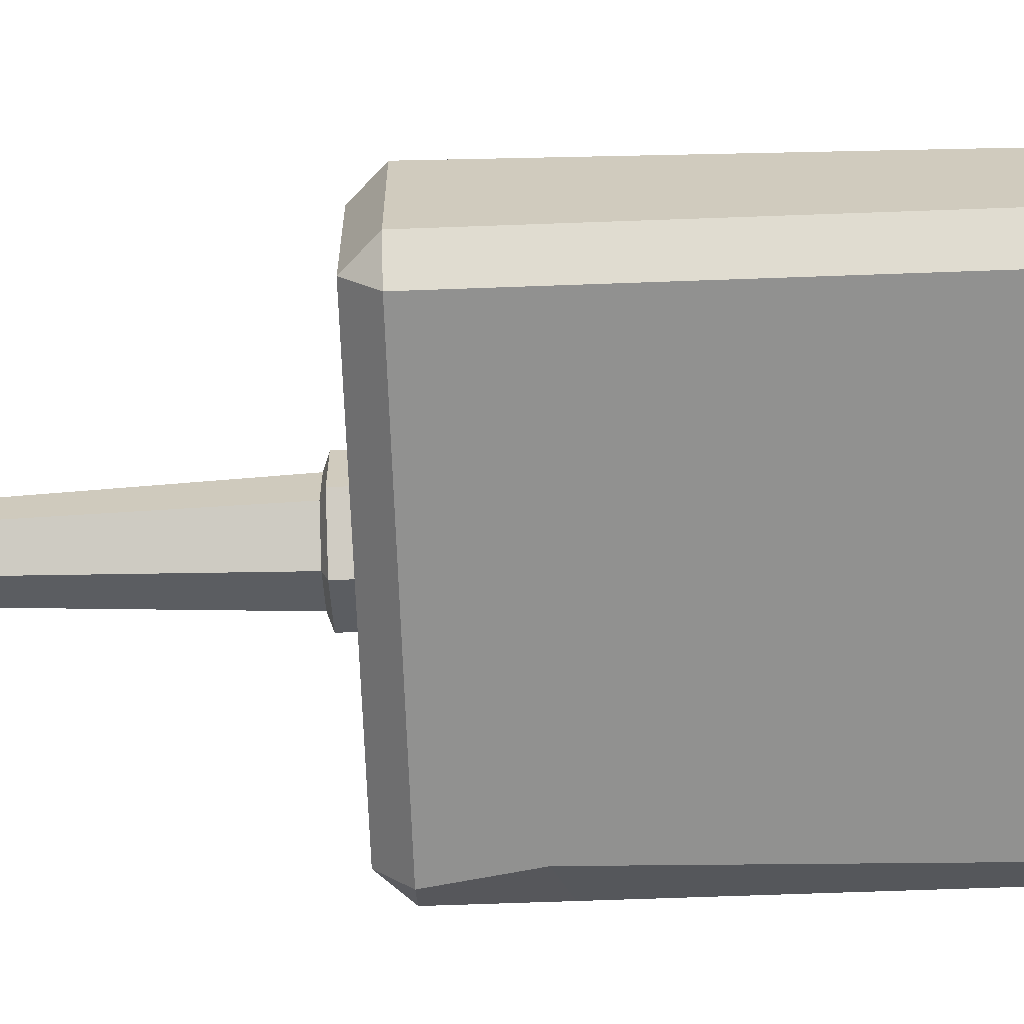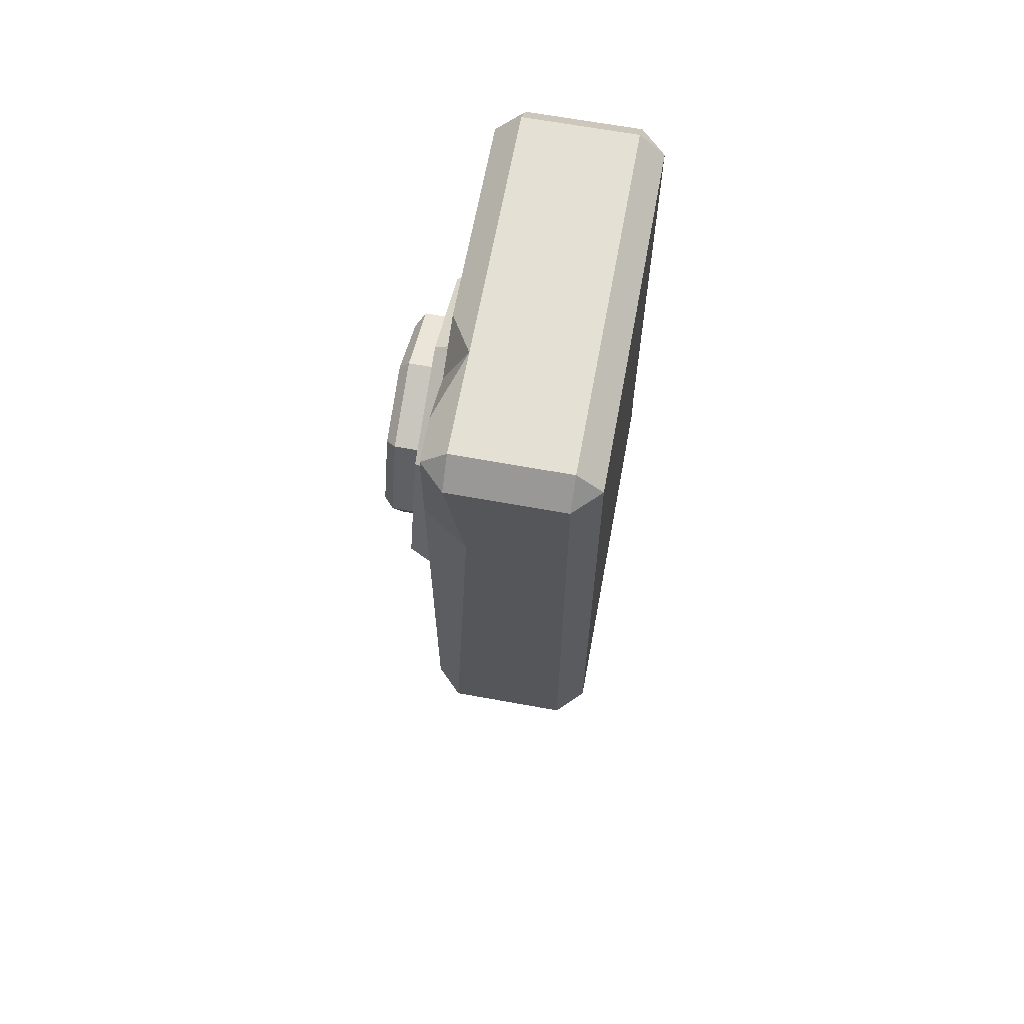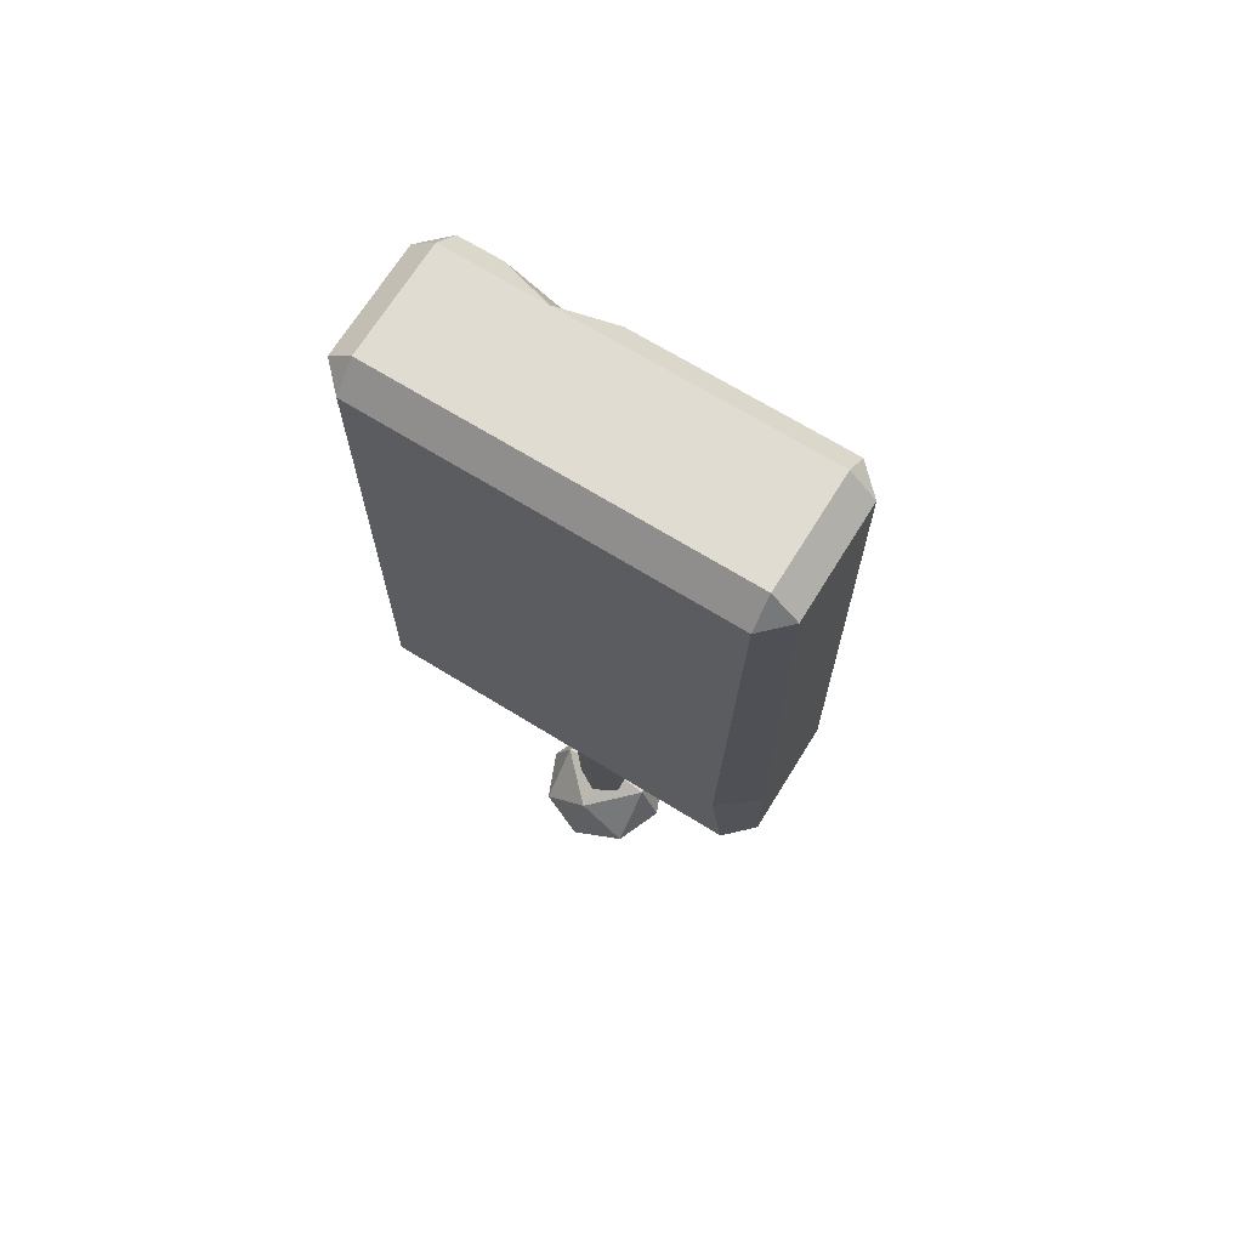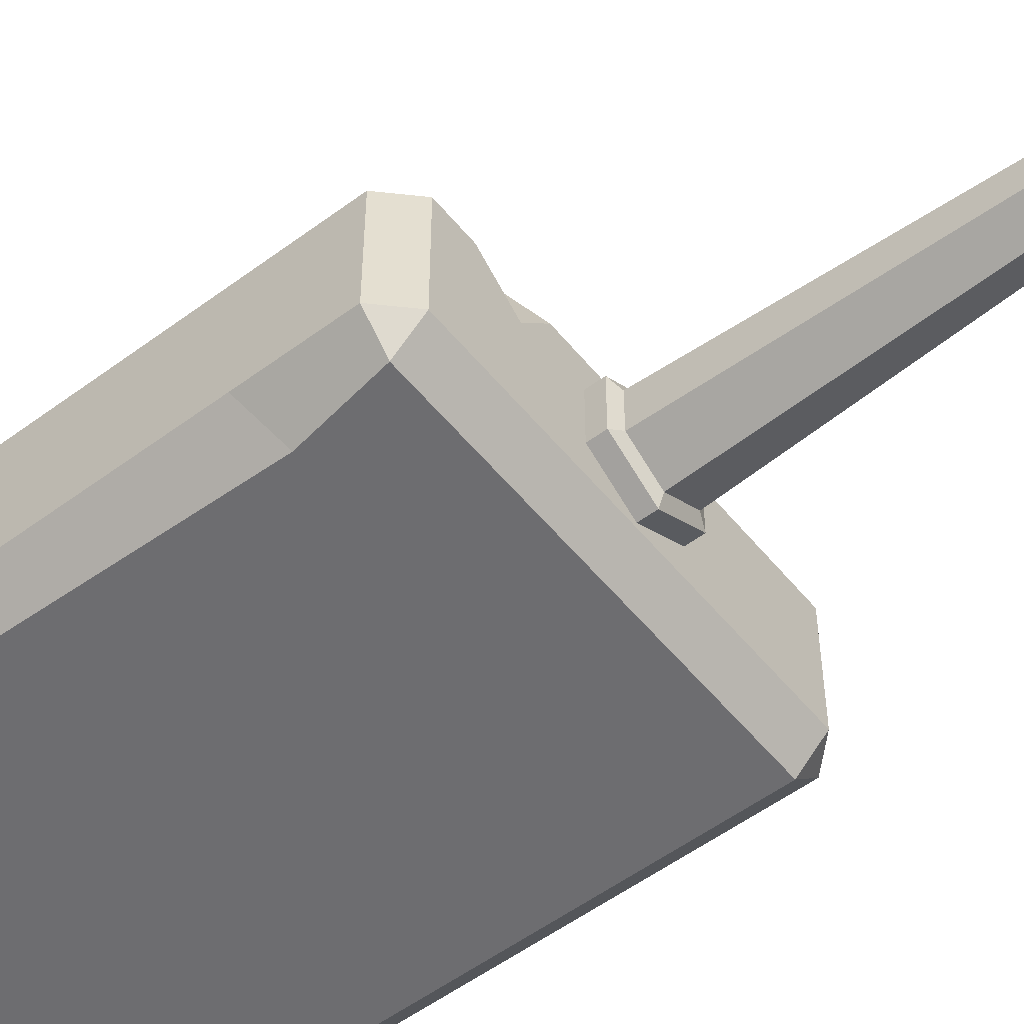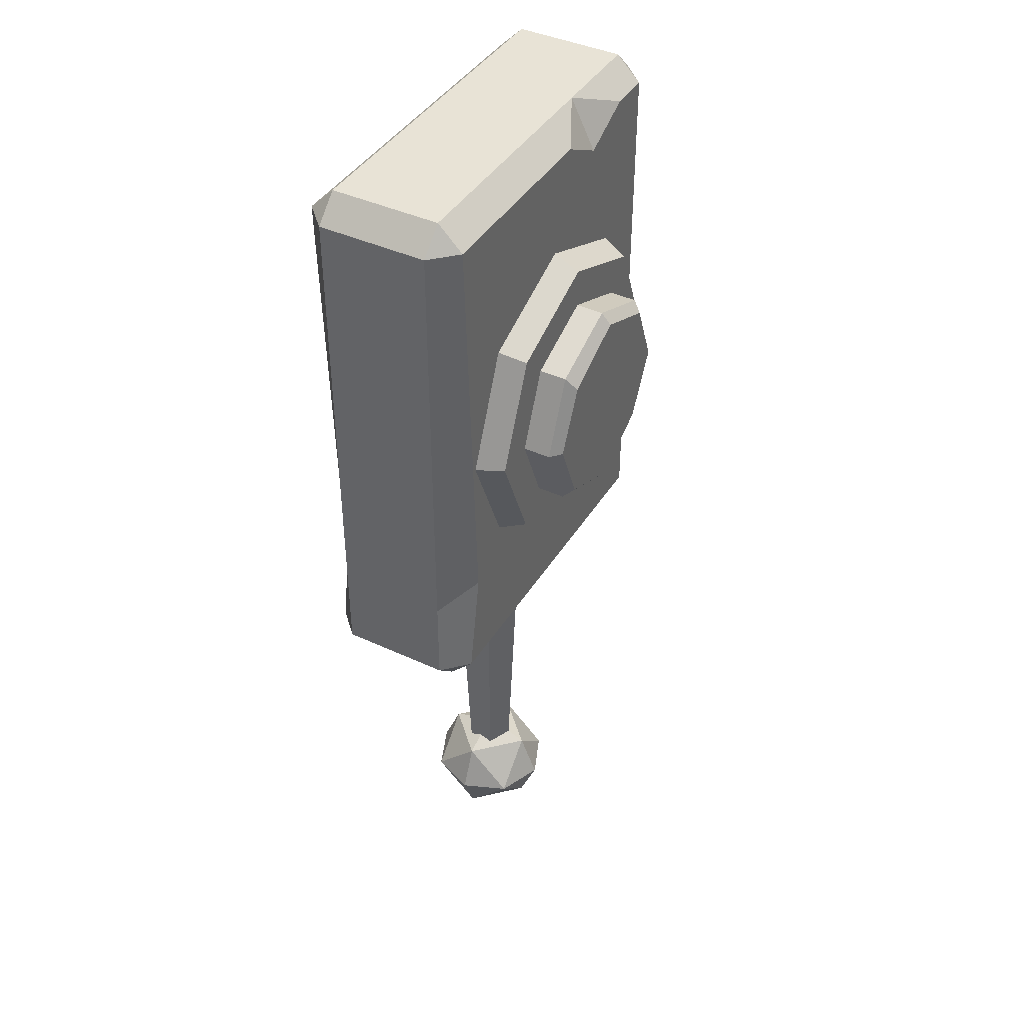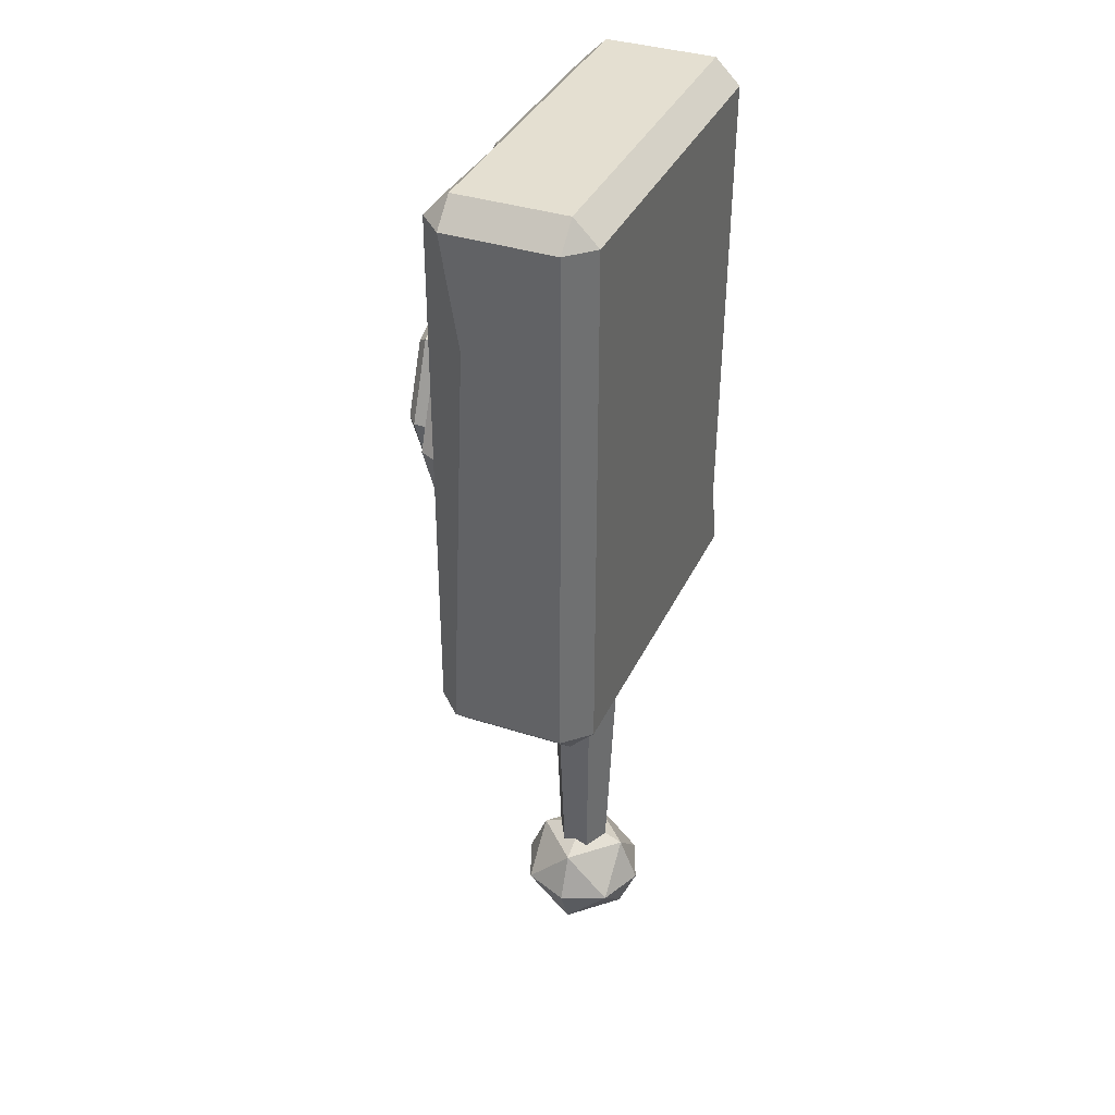
<metadata>
{"format":"obj","ext":"obj","renderer":"f3d","projection":"perspective","resolution":1024,"background":"white","views":[{"elev":-66.0,"azim":-87.9,"up":"+Y"},{"elev":65.5,"azim":-79.6,"up":"+Z"},{"elev":69.0,"azim":31.7,"up":"+Z"},{"elev":-54.1,"azim":128.3,"up":"+Y"},{"elev":41.8,"azim":119.2,"up":"+Z"},{"elev":36.6,"azim":-67.2,"up":"+Z"}]}
</metadata>
<code>
v -8.128 -1.807 9.142
v -7.125 -2.811 9.142
v -7.125 -1.807 10.15
v 7.125 -2.811 9.142
v 8.128 -1.807 9.142
v 7.125 -1.807 10.15
v -7.125 3.677 9.142
v -8.128 2.673 9.142
v -7.125 2.673 10.15
v 8.128 2.673 9.142
v 7.125 3.677 9.142
v 7.125 2.673 10.15
v -7.125 2.673 -13.07
v -8.128 2.673 -12.07
v -7.125 3.677 -12.07
v 8.128 2.673 -12.07
v 7.125 2.673 -13.07
v 7.125 3.677 -12.07
v -7.125 -2.811 -12.07
v -8.128 -1.807 -12.07
v -7.125 -1.807 -13.07
v 8.128 -1.807 -12.07
v 7.125 -2.811 -12.07
v 7.125 -1.807 -13.07
v 6.397 3.677 -7.791
v -7.125 3.677 5.138
v -8.128 1.937 4.65
v -8.128 -1.807 5.138
v -7.125 -2.811 5.138
v 6.638 -2.811 -9.042
v 8.128 -1.807 -8.481
v 8.128 2.673 -8.481
v -5.39 3.677 9.142
v -1.132 3.677 9.142
v -3.093 2.673 10.15
v -3.155 3.677 8.035
v 2.973 2.673 -13.07
v 5.63 2.673 -13.07
v 4.903 3.677 -12.07
v 4.026 1.435 -13.07
v 4.587 3.677 -6.08
v -0 3.677 -7.98
v -4.587 3.677 -6.08
v -6.487 3.677 -1.493
v -4.587 3.677 3.094
v -0 3.677 4.994
v 4.587 3.677 3.094
v 6.487 3.677 -1.493
v 4.224 4.739 -5.717
v -0 4.739 -7.467
v -4.224 4.739 -5.717
v -5.974 4.739 -1.493
v -4.224 4.739 2.731
v -0 4.739 4.481
v 4.224 4.739 2.731
v 5.974 4.739 -1.493
v 3.348 4.739 -4.841
v -0 4.739 -6.228
v -0 4.739 -1.493
v -3.348 4.739 -4.841
v -4.735 4.739 -1.493
v -3.348 4.739 1.855
v -0 4.739 3.242
v 3.348 4.739 1.855
v 4.735 4.739 -1.493
v 1.354 -0.3484 -13.83
v 0 -1.13 -13.83
v -1.354 -0.3484 -13.83
v -1.354 1.215 -13.83
v 0 1.996 -13.83
v 1.354 1.215 -13.83
v 0.9066 -0.09034 -25.49
v 0 -0.6138 -25.49
v -0.9066 -0.09034 -25.49
v -0.9066 0.9566 -25.49
v 0 1.48 -25.49
v 0.9066 0.9566 -25.49
v 1.772 -0.5902 -13.66
v 0 -1.614 -13.66
v -1.772 -0.5902 -13.66
v -1.772 1.456 -13.66
v 0 2.48 -13.66
v 1.772 1.456 -13.66
v 1.772 -0.5902 -13.07
v 0 -1.614 -13.07
v -1.772 -0.5902 -13.07
v -1.772 1.456 -13.07
v 0 2.48 -13.07
v 1.772 1.456 -13.07
v -2e-06 3.054 -26.81
v 2.621 0.4331 -26.81
v -2e-06 0.4331 -29.43
v -2.621 0.4331 -26.81
v -2e-06 0.4331 -24.19
v -2e-06 -2.188 -26.81
v 1.853 2.286 -26.81
v -2e-06 2.286 -28.67
v -1.853 2.286 -26.81
v -2e-06 2.286 -24.96
v 1.853 -1.42 -26.81
v -2e-06 -1.42 -28.67
v -1.853 -1.42 -26.81
v -2e-06 -1.42 -24.96
v 1.853 0.4331 -28.67
v -1.853 0.4331 -28.67
v -1.853 0.4331 -24.96
v 1.853 0.4331 -24.96
f 29 30 4 2
f 6 12 35 3
f 8 27 28 1
f 31 32 10 5
f 36 26 7 33
f 40 24 21 13 37
f 2 1 28 29
f 3 2 4 6
f 1 3 9 8
f 5 4 30 31
f 6 5 10 12
f 8 7 26 27
f 33 35 36
f 11 10 32 25
f 14 13 21 20
f 38 39 18 17
f 17 16 22 24
f 19 21 24 23
f 1 2 3
f 4 5 6
f 7 8 9
f 10 11 12
f 13 14 15
f 16 17 18
f 19 20 21
f 22 23 24
f 25 18 39
f 27 26 15 14
f 28 27 14 20
f 29 28 20 19
f 19 23 30 29
f 31 30 23 22
f 22 16 32 31
f 25 32 16 18
f 7 9 35 33
f 34 35 12 11
f 11 25 26 36 34
f 36 35 34
f 3 35 9
f 13 15 39 37
f 37 39 40
f 17 24 40 38
f 25 39 15 26
f 40 39 38
f 41 42 50 49
f 42 43 51 50
f 43 44 52 51
f 44 45 53 52
f 45 46 54 53
f 46 47 55 54
f 47 48 56 55
f 48 41 49 56
f 57 58 59
f 58 60 59
f 60 61 59
f 61 62 59
f 62 63 59
f 63 64 59
f 64 65 59
f 65 57 59
f 49 50 58 57
f 50 51 60 58
f 51 52 61 60
f 52 53 62 61
f 53 54 63 62
f 54 55 64 63
f 55 56 65 64
f 56 49 57 65
f 66 67 73 72
f 67 68 74 73
f 68 69 75 74
f 69 70 76 75
f 70 71 77 76
f 71 66 72 77
f 67 66 78 79
f 68 67 79 80
f 69 68 80 81
f 70 69 81 82
f 71 70 82 83
f 66 71 83 78
f 79 78 84 85
f 80 79 85 86
f 81 80 86 87
f 82 81 87 88
f 83 82 88 89
f 78 83 89 84
f 90 96 97
f 96 91 104
f 96 104 97
f 97 104 92
f 90 97 98
f 97 92 105
f 97 105 98
f 98 105 93
f 90 98 99
f 98 93 106
f 98 106 99
f 99 106 94
f 90 99 96
f 99 94 107
f 99 107 96
f 96 107 91
f 95 101 100
f 101 92 104
f 101 104 100
f 100 104 91
f 95 102 101
f 102 93 105
f 102 105 101
f 101 105 92
f 95 103 102
f 103 94 106
f 103 106 102
f 102 106 93
f 95 100 103
f 100 91 107
f 100 107 103
f 103 107 94
v 3.081 2.966 -4.574
v -0 2.966 -5.851
v -3.081 2.966 -4.574
v -4.358 2.966 -1.493
v -3.081 2.966 1.588
v -0 2.966 2.865
v 3.081 2.966 1.588
v 4.358 2.966 -1.493
v 3.081 5.853 -4.574
v -0 5.853 -5.851
v -3.081 5.853 -4.574
v -4.358 5.853 -1.493
v -3.081 5.853 1.588
v -0 5.853 2.865
v 3.081 5.853 1.588
v 4.358 5.853 -1.493
v 2.765 6.246 -4.259
v -0 6.246 -5.404
v -0 6.246 -1.493
v -2.616 6.246 -4.029
v -3.911 6.246 -1.493
v -2.765 6.246 1.272
v -0 6.246 2.418
v 2.764 6.246 0.999
v 3.911 6.246 -1.493
f 108 109 117 116
f 109 110 118 117
f 110 111 119 118
f 111 112 120 119
f 112 113 121 120
f 113 114 122 121
f 114 115 123 122
f 115 108 116 123
f 124 125 126
f 125 127 126
f 127 128 126
f 128 129 126
f 129 130 126
f 130 131 126
f 131 132 126
f 132 124 126
f 116 117 125 124
f 117 118 127 125
f 118 119 128 127
f 119 120 129 128
f 120 121 130 129
f 121 122 131 130
f 122 123 132 131
f 123 116 124 132

</code>
